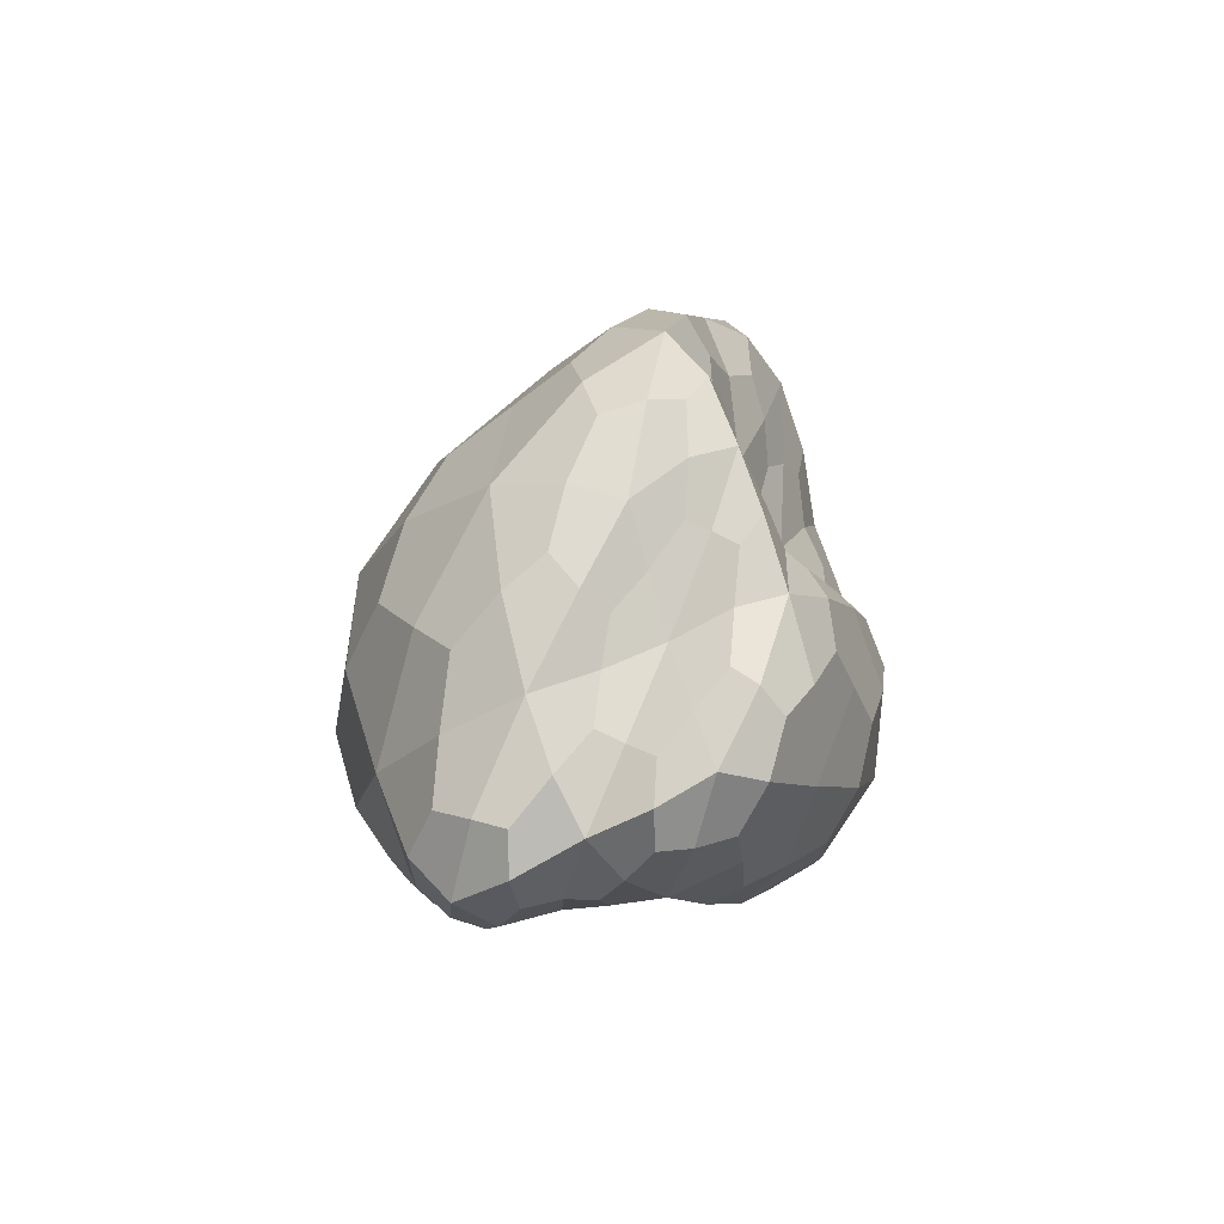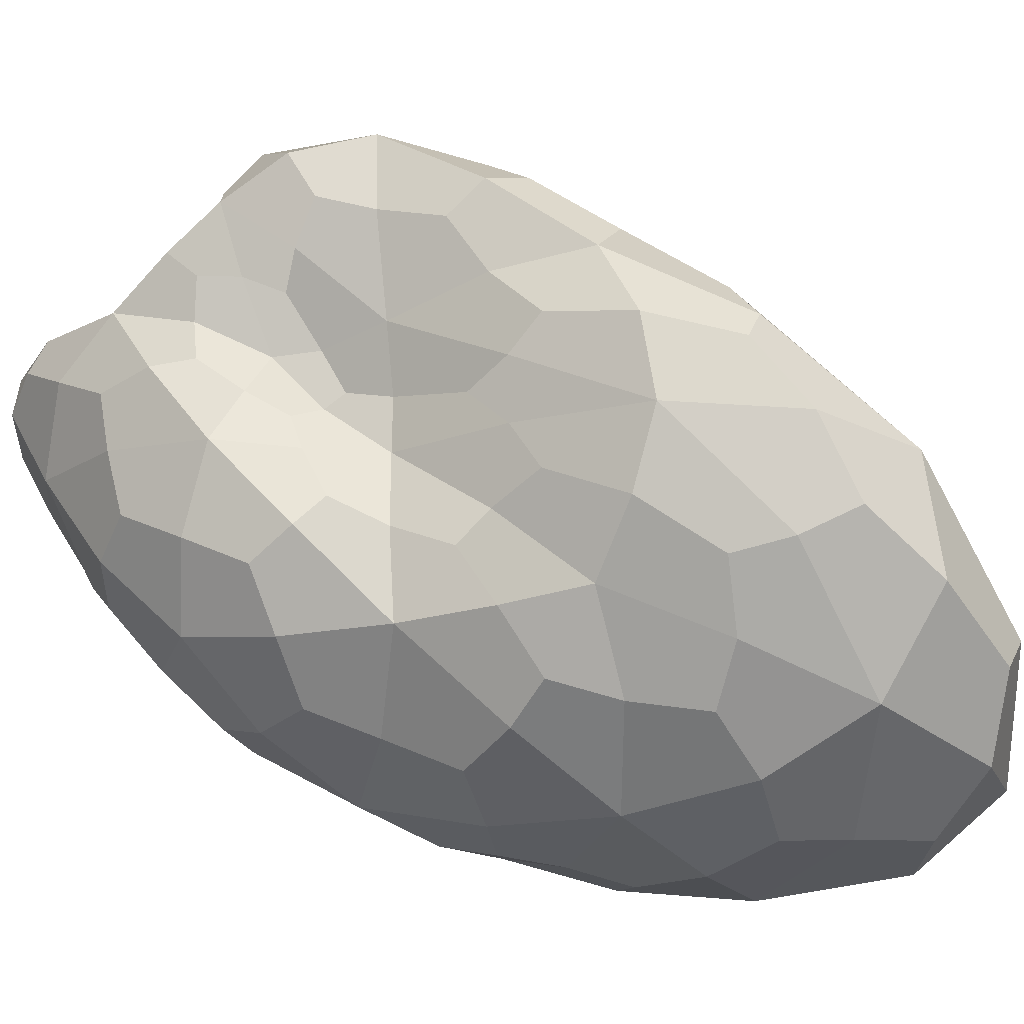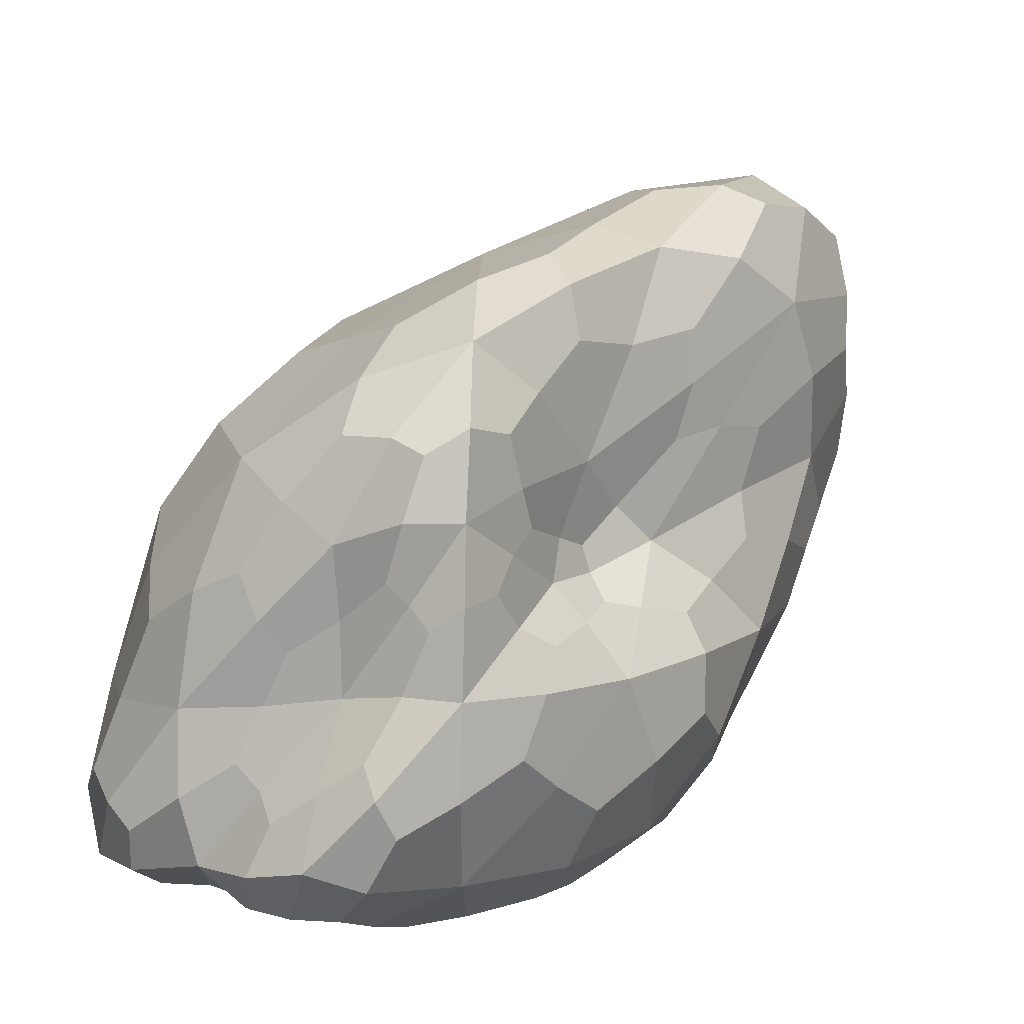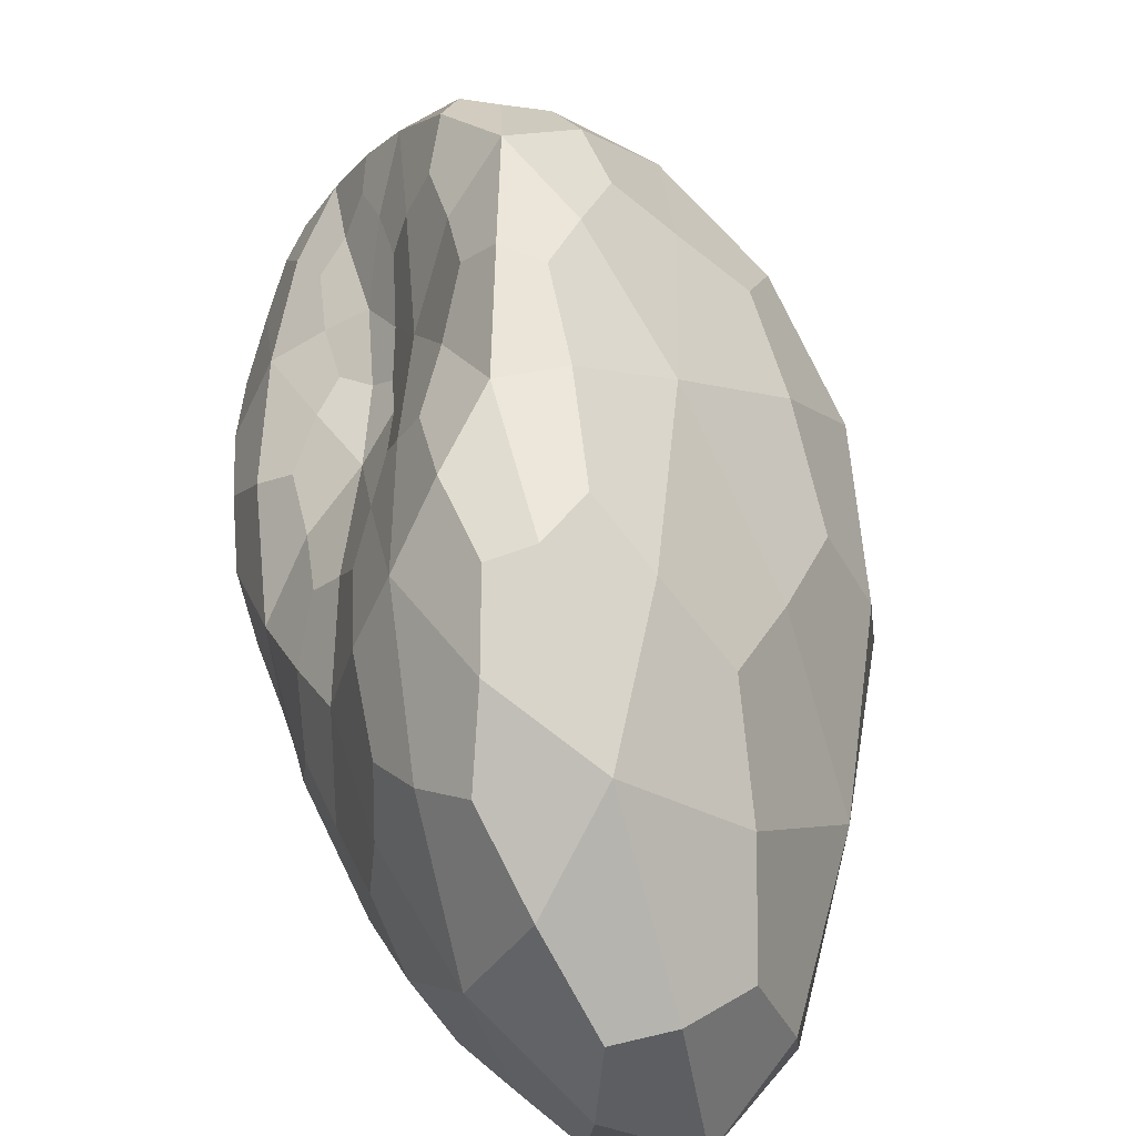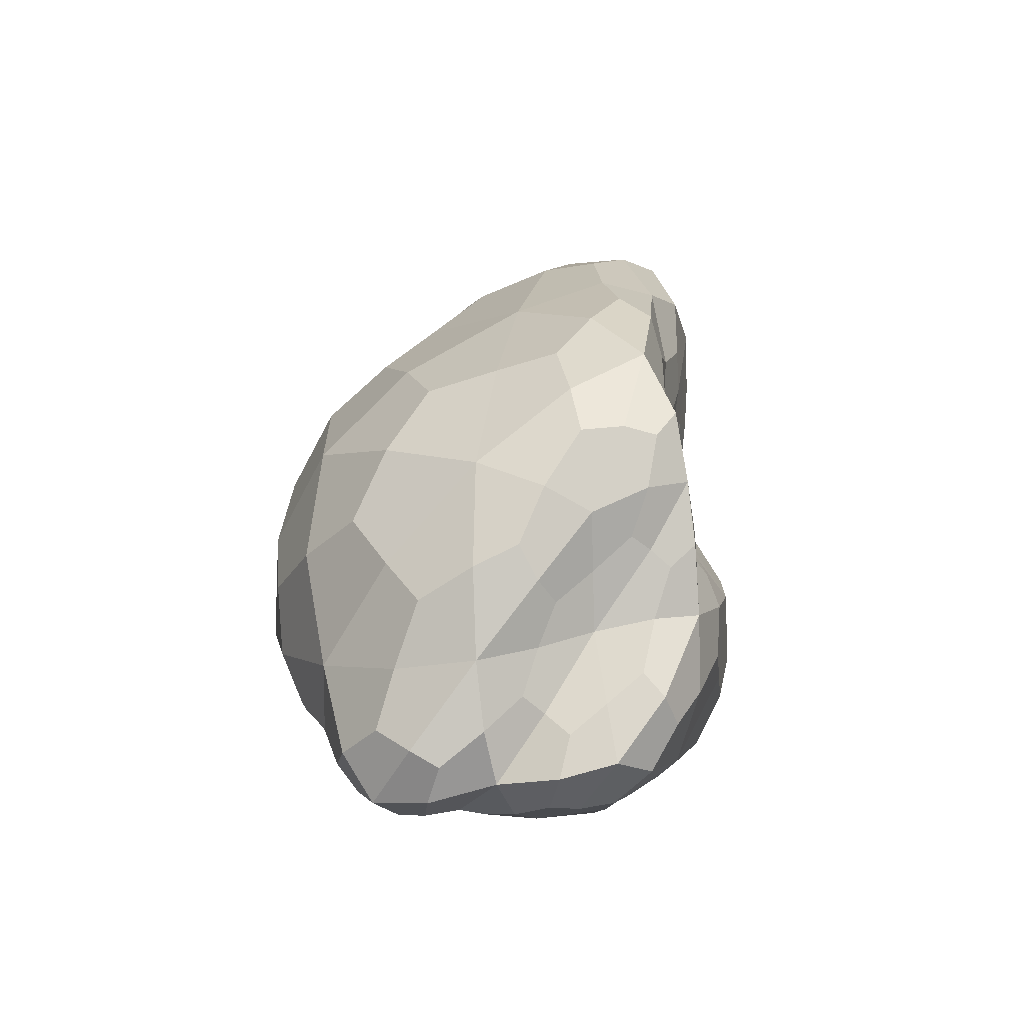
<metadata>
{"format":"obj","ext":"obj","renderer":"f3d","projection":"perspective","resolution":1024,"background":"white","views":[{"elev":-63.7,"azim":177.2,"up":"+Z"},{"elev":18.6,"azim":-65.5,"up":"+Y"},{"elev":49.5,"azim":-150.0,"up":"+Y"},{"elev":38.1,"azim":-10.4,"up":"+Y"},{"elev":-50.4,"azim":161.1,"up":"+Z"}]}
</metadata>
<code>
o Icosphere
v 0.001317 0.000318 0.000377
v -0.000151 0.001271 0.0012
v 0.000301 -0.000857 0.002766
v 0.000712 -0.001232 0.000127
v 0.000805 -0.000202 -0.001396
v 0.000196 0.001148 -0.000587
v -0.00076 0.000162 0.001456
v -0.00024 -0.001296 0.000846
v 5.1e-05 -0.000507 -0.000471
v -0.000166 0.000436 -0.001421
v -0.000405 0.000754 -6.9e-05
v -0.000928 -0.000257 -0.000213
v 0.000986 -0.000307 0.001855
v 0.000522 0.001061 0.001019
v 2.5e-05 0.000577 0.002433
v 6.3e-05 0.00157 0.000166
v 0.000739 0.001079 -0.000356
v 0.001244 -0.000877 0.000289
v 0.000743 -0.001444 0.001397
v 0.001142 4e-06 -0.000796
v 0.000761 -0.000714 -0.000625
v 0.000556 0.00056 -0.001113
v -0.000295 0.000923 0.00038
v -0.000229 0.001309 -0.000383
v -0.00047 -0.000249 0.002469
v -0.000556 0.000822 0.001606
v 0.000252 -0.001288 0.000508
v -3.7e-05 -0.001368 0.001861
v 0.000381 -0.000495 -0.000963
v 0.000274 -0.000724 -0.000242
v 1.7e-05 0.000675 -0.00085
v 0.000308 0.000121 -0.001416
v -0.000516 0.000469 0.000506
v -0.000676 -0.000788 0.001537
v -6.9e-05 -0.000963 -1.5e-05
v -2.5e-05 -0.000265 -0.001196
v -0.000438 0.000864 -0.000771
v -0.000919 -5.7e-05 0.000711
v -0.000773 0.000513 -0.000151
v -0.000664 -0.000971 0.000413
v -0.000378 -0.000668 -0.000589
v -0.000585 0.000169 -0.001037
v 0.001244 3.5e-05 0.001095
v 0.000127 0.001273 0.001178
v 0.000182 -0.000179 0.002815
v -4.3e-05 0.001461 0.000684
v 0.000439 0.001181 -0.00053
v 0.001392 -0.000285 0.000353
v 0.000779 -0.001423 0.000659
v 0.001317 0.000174 -0.000245
v 0.000819 -0.000464 -0.001098
v 0.000368 0.000882 -0.00084
v -0.000253 0.001151 0.000795
v -0.000333 0.001044 -0.000235
v -9.6e-05 -0.00059 0.002798
v -0.000685 0.000499 0.001567
v 0.000499 -0.001282 0.000308
v -0.000158 -0.00138 0.001314
v 0.000624 -0.000392 -0.001256
v 0.000148 -0.000565 -0.000336
v 0.000105 0.000906 -0.000705
v 6.1e-05 0.000288 -0.001457
v -0.000663 0.000358 0.000993
v -0.000464 -0.001159 0.001223
v -5e-06 -0.000691 -0.000256
v -0.000101 0.000109 -0.001433
v -0.000447 0.000871 -0.00039
v -0.000842 5.1e-05 0.001101
v -0.000927 0.000155 -0.000193
v -0.000453 -0.001184 0.000661
v -0.000125 -0.000601 -0.000542
v -0.000371 0.000351 -0.001331
v 0.000655 -0.000639 0.002503
v 0.001003 0.000714 0.000718
v -9.9e-05 0.00106 0.00183
v 0.000135 0.001442 -0.000273
v 0.001094 0.000757 -2.1e-05
v 0.000992 -0.001185 0.000191
v 0.000561 -0.001251 0.002243
v 0.000985 -0.000122 -0.001206
v 0.000743 -0.001002 -0.000236
v 0.000738 0.000156 -0.001369
v -0.00033 0.000782 0.000111
v -3.2e-05 0.001292 -0.000483
v -0.000686 5e-06 0.001985
v -0.000369 0.001097 0.001459
v 3e-06 -0.001326 0.000685
v 0.000138 -0.001209 0.002456
v 0.000198 -0.000484 -0.000678
v 0.000483 -0.00099 -9.4e-05
v -7.8e-05 0.000556 -0.00118
v 0.000587 -4.5e-05 -0.00147
v -0.00043 0.000578 0.000171
v -0.000777 -0.000272 0.001586
v -0.000151 -0.001187 0.000389
v 2.5e-05 -0.00043 -0.000813
v -0.00032 0.000673 -0.00117
v -0.000985 -0.000161 0.000242
v -0.000569 0.000657 -0.000103
v -0.000851 -0.000638 8.4e-05
v -0.000708 -0.000517 -0.000444
v -0.000804 -5.2e-05 -0.000648
v -0.000746 0.000395 -0.000627
v -0.000623 0.000722 -0.000498
v -0.000545 0.000581 -0.000973
v -0.000509 -0.000294 -0.000888
v -0.000308 -8e-05 -0.001212
v -0.000202 -0.000462 -0.000929
v -0.000542 -0.000883 -0.000127
v -0.000223 -0.000852 -0.000284
v -0.000357 -0.001057 0.000163
v -0.000871 -0.000558 0.000625
v -0.000705 -0.000925 0.000991
v -0.000851 -0.000426 0.001158
v -0.000885 0.000263 0.000272
v -0.000738 0.000258 0.000607
v -0.000642 0.000483 0.000185
v -0.000334 0.001108 -0.000574
v -0.000133 0.001044 -0.000614
v -0.000227 0.000825 -0.00083
v 0.00015 -8.2e-05 -0.001377
v 0.000376 -0.000232 -0.001287
v 0.000192 -0.000386 -0.001083
v 0.000109 -0.000809 -0.000112
v 0.000264 -0.001003 7.3e-05
v 8.8e-05 -0.001112 0.000201
v -0.000392 -0.001117 0.001784
v -0.00028 -0.000902 0.002332
v -0.000604 -0.000571 0.002064
v -0.000544 0.000659 0.001012
v -0.000437 0.00089 0.000959
v -0.000387 0.000651 0.000451
v 0.000171 0.000405 -0.001182
v 0.000273 0.000609 -0.00098
v 0.00044 0.000332 -0.001315
v 0.000322 -0.000591 -0.000578
v 0.000559 -0.000616 -0.000834
v 0.000494 -0.000744 -0.000441
v 0.000142 -0.001438 0.001173
v 0.000494 -0.001466 0.000942
v 0.000363 -0.001501 0.001717
v -0.000567 0.000389 0.00216
v -0.000259 0.000185 0.002634
v -0.000344 0.000797 0.00214
v -0.000257 0.001163 -3.7e-05
v -0.000148 0.001322 0.000268
v -0.000107 0.001502 -0.000142
v 0.000668 0.000841 -0.000809
v 0.001012 0.00058 -0.000632
v 0.00088 0.000337 -0.001058
v 0.001014 -0.000437 -0.000774
v 0.001266 -0.000449 -0.000308
v 0.001034 -0.000848 -0.000255
v 0.001055 -0.001236 0.000879
v 0.001228 -0.000673 0.001096
v 0.000939 -0.001002 0.001743
v 0.000391 0.001427 -7.3e-05
v 0.000273 0.00144 0.000551
v 0.000671 0.00117 0.000284
v 0.000525 0.000164 0.002322
v 0.000803 0.000443 0.001539
v 0.00029 0.000862 0.001812
v 0.001049 0.00041 0.001145
v 0.000113 0.00144 0.000801
v 0.001335 -0.000322 0.000876
v 0.001372 -0.000205 -0.000101
v 0.001177 0.000529 -0.00033
v -0.00015 0.001324 0.000568
v -7.4e-05 -0.000188 0.002839
v 0.000599 -0.001424 0.00063
v 0.000676 -0.00052 -0.001084
v 0.000246 0.000786 -0.000844
v -0.000373 0.001055 0.00107
v -8.9e-05 -0.000935 0.002595
v 0.000408 -0.00109 7.9e-05
v 0.000541 -0.000232 -0.001371
v -2.6e-05 0.00108 -0.000599
v -0.000749 0.000224 0.000887
v -0.000556 -0.001118 0.000967
v -0.000112 -0.000716 -0.000361
v -0.000267 0.000129 -0.001364
v -0.000555 0.000758 -0.000323
v -0.00085 0.000177 -0.000512
v -0.00065 0.000593 -0.000709
v -0.000425 0.00056 -0.001204
v -0.000691 -0.000292 -0.000693
v -0.000336 -0.0003 -0.001038
v -9.9e-05 -0.000503 -0.000763
v -0.000716 -0.000719 -0.000167
v -0.000371 -0.000957 -9.7e-05
v -0.000323 -0.001163 0.000398
v -0.00093 -0.000465 0.000322
v -0.000823 -0.000652 0.000949
v -0.000848 -0.000206 0.001296
v -0.000967 0.000109 0.000124
v -0.000757 0.000348 0.000351
v -0.000541 0.00057 8.3e-05
v -0.000373 0.001039 -0.000416
v -0.000242 0.001014 -0.000665
v -0.00021 0.000693 -0.001066
v 4.6e-05 0.000109 -0.001469
v 0.000239 -0.000251 -0.001258
v 0.000144 -0.000436 -0.000859
v 8.3e-05 -0.000667 -0.000218
v 0.000151 -0.000967 4.1e-05
v -7e-06 -0.00122 0.000399
v -0.00034 -0.001252 0.001464
v -0.000444 -0.000881 0.00209
v -0.000704 -0.000286 0.001916
v -0.000634 0.000534 0.001185
v -0.000456 0.00073 0.000798
v -0.000362 0.000634 0.000231
v 5.4e-05 0.000417 -0.001292
v 0.000293 0.000447 -0.00115
v 0.000596 0.000159 -0.001434
v 0.00022 -0.000531 -0.000516
v 0.000447 -0.00065 -0.000615
v 0.000564 -0.000909 -0.00027
v -5e-06 -0.001405 0.001059
v 0.000339 -0.001496 0.001273
v 0.000363 -0.001387 0.002187
v -0.000672 0.00032 0.001936
v -0.00041 0.000487 0.002356
v -0.000288 0.001028 0.001855
v -0.000307 0.000991 -5.4e-05
v -0.000176 0.001357 1.4e-05
v -1.7e-05 0.001465 -0.000304
v 0.000496 0.000986 -0.000749
v 0.000855 0.000603 -0.000857
v 0.000892 0.000118 -0.001251
v 0.000957 -0.000346 -0.001066
v 0.001113 -0.000597 -0.000456
v 0.000938 -0.00104 -0.000119
v 0.000966 -0.001331 0.000569
v 0.0011 -0.001006 0.001248
v 0.000746 -0.001003 0.002224
v 0.000326 0.001379 -0.000303
v 0.00044 0.001387 0.000246
v 0.00094 0.00092 0.000316
v 0.000472 -0.000218 0.002636
v 0.000541 0.000514 0.001928
v 9.9e-05 0.001096 0.001636
f 1 74 163 43
f 14 161 163 74
f 13 43 163 161
f 2 44 164 46
f 14 158 164 44
f 16 46 164 158
f 1 43 165 48
f 13 155 165 43
f 18 48 165 155
f 1 48 166 50
f 18 152 166 48
f 20 50 166 152
f 1 50 167 77
f 20 149 167 50
f 17 77 167 149
f 2 46 168 53
f 16 146 168 46
f 23 53 168 146
f 3 45 169 55
f 15 143 169 45
f 25 55 169 143
f 4 49 170 57
f 19 140 170 49
f 27 57 170 140
f 5 51 171 59
f 21 137 171 51
f 29 59 171 137
f 6 52 172 61
f 22 134 172 52
f 31 61 172 134
f 2 53 173 86
f 23 131 173 53
f 26 86 173 131
f 3 55 174 88
f 25 128 174 55
f 28 88 174 128
f 4 57 175 90
f 27 125 175 57
f 30 90 175 125
f 5 59 176 92
f 29 122 176 59
f 32 92 176 122
f 6 61 177 84
f 31 119 177 61
f 24 84 177 119
f 7 63 178 68
f 33 116 178 63
f 38 68 178 116
f 8 64 179 70
f 34 113 179 64
f 40 70 179 113
f 9 65 180 71
f 35 110 180 65
f 41 71 180 110
f 10 66 181 72
f 36 107 181 66
f 42 72 181 107
f 11 67 182 99
f 37 104 182 67
f 39 99 182 104
f 39 103 183 69
f 42 102 183 103
f 12 69 183 102
f 39 104 184 103
f 37 105 184 104
f 42 103 184 105
f 37 97 185 105
f 10 72 185 97
f 42 105 185 72
f 42 106 186 102
f 41 101 186 106
f 12 102 186 101
f 42 107 187 106
f 36 108 187 107
f 41 106 187 108
f 36 96 188 108
f 9 71 188 96
f 41 108 188 71
f 41 109 189 101
f 40 100 189 109
f 12 101 189 100
f 41 110 190 109
f 35 111 190 110
f 40 109 190 111
f 35 95 191 111
f 8 70 191 95
f 40 111 191 70
f 40 112 192 100
f 38 98 192 112
f 12 100 192 98
f 40 113 193 112
f 34 114 193 113
f 38 112 193 114
f 34 94 194 114
f 7 68 194 94
f 38 114 194 68
f 38 115 195 98
f 39 69 195 115
f 12 98 195 69
f 38 116 196 115
f 33 117 196 116
f 39 115 196 117
f 33 93 197 117
f 11 99 197 93
f 39 117 197 99
f 24 118 198 54
f 37 67 198 118
f 11 54 198 67
f 24 119 199 118
f 31 120 199 119
f 37 118 199 120
f 31 91 200 120
f 10 97 200 91
f 37 120 200 97
f 32 121 201 62
f 36 66 201 121
f 10 62 201 66
f 32 122 202 121
f 29 123 202 122
f 36 121 202 123
f 29 89 203 123
f 9 96 203 89
f 36 123 203 96
f 30 124 204 60
f 35 65 204 124
f 9 60 204 65
f 30 125 205 124
f 27 126 205 125
f 35 124 205 126
f 27 87 206 126
f 8 95 206 87
f 35 126 206 95
f 28 127 207 58
f 34 64 207 127
f 8 58 207 64
f 28 128 208 127
f 25 129 208 128
f 34 127 208 129
f 25 85 209 129
f 7 94 209 85
f 34 129 209 94
f 26 130 210 56
f 33 63 210 130
f 7 56 210 63
f 26 131 211 130
f 23 132 211 131
f 33 130 211 132
f 23 83 212 132
f 11 93 212 83
f 33 132 212 93
f 31 133 213 91
f 32 62 213 133
f 10 91 213 62
f 31 134 214 133
f 22 135 214 134
f 32 133 214 135
f 22 82 215 135
f 5 92 215 82
f 32 135 215 92
f 29 136 216 89
f 30 60 216 136
f 9 89 216 60
f 29 137 217 136
f 21 138 217 137
f 30 136 217 138
f 21 81 218 138
f 4 90 218 81
f 30 138 218 90
f 27 139 219 87
f 28 58 219 139
f 8 87 219 58
f 27 140 220 139
f 19 141 220 140
f 28 139 220 141
f 19 79 221 141
f 3 88 221 79
f 28 141 221 88
f 25 142 222 85
f 26 56 222 142
f 7 85 222 56
f 25 143 223 142
f 15 144 223 143
f 26 142 223 144
f 15 75 224 144
f 2 86 224 75
f 26 144 224 86
f 23 145 225 83
f 24 54 225 145
f 11 83 225 54
f 23 146 226 145
f 16 147 226 146
f 24 145 226 147
f 16 76 227 147
f 6 84 227 76
f 24 147 227 84
f 17 148 228 47
f 22 52 228 148
f 6 47 228 52
f 17 149 229 148
f 20 150 229 149
f 22 148 229 150
f 20 80 230 150
f 5 82 230 80
f 22 150 230 82
f 20 151 231 80
f 21 51 231 151
f 5 80 231 51
f 20 152 232 151
f 18 153 232 152
f 21 151 232 153
f 18 78 233 153
f 4 81 233 78
f 21 153 233 81
f 18 154 234 78
f 19 49 234 154
f 4 78 234 49
f 18 155 235 154
f 13 156 235 155
f 19 154 235 156
f 13 73 236 156
f 3 79 236 73
f 19 156 236 79
f 16 157 237 76
f 17 47 237 157
f 6 76 237 47
f 16 158 238 157
f 14 159 238 158
f 17 157 238 159
f 14 74 239 159
f 1 77 239 74
f 17 159 239 77
f 13 160 240 73
f 15 45 240 160
f 3 73 240 45
f 13 161 241 160
f 14 162 241 161
f 15 160 241 162
f 14 44 242 162
f 2 75 242 44
f 15 162 242 75

</code>
